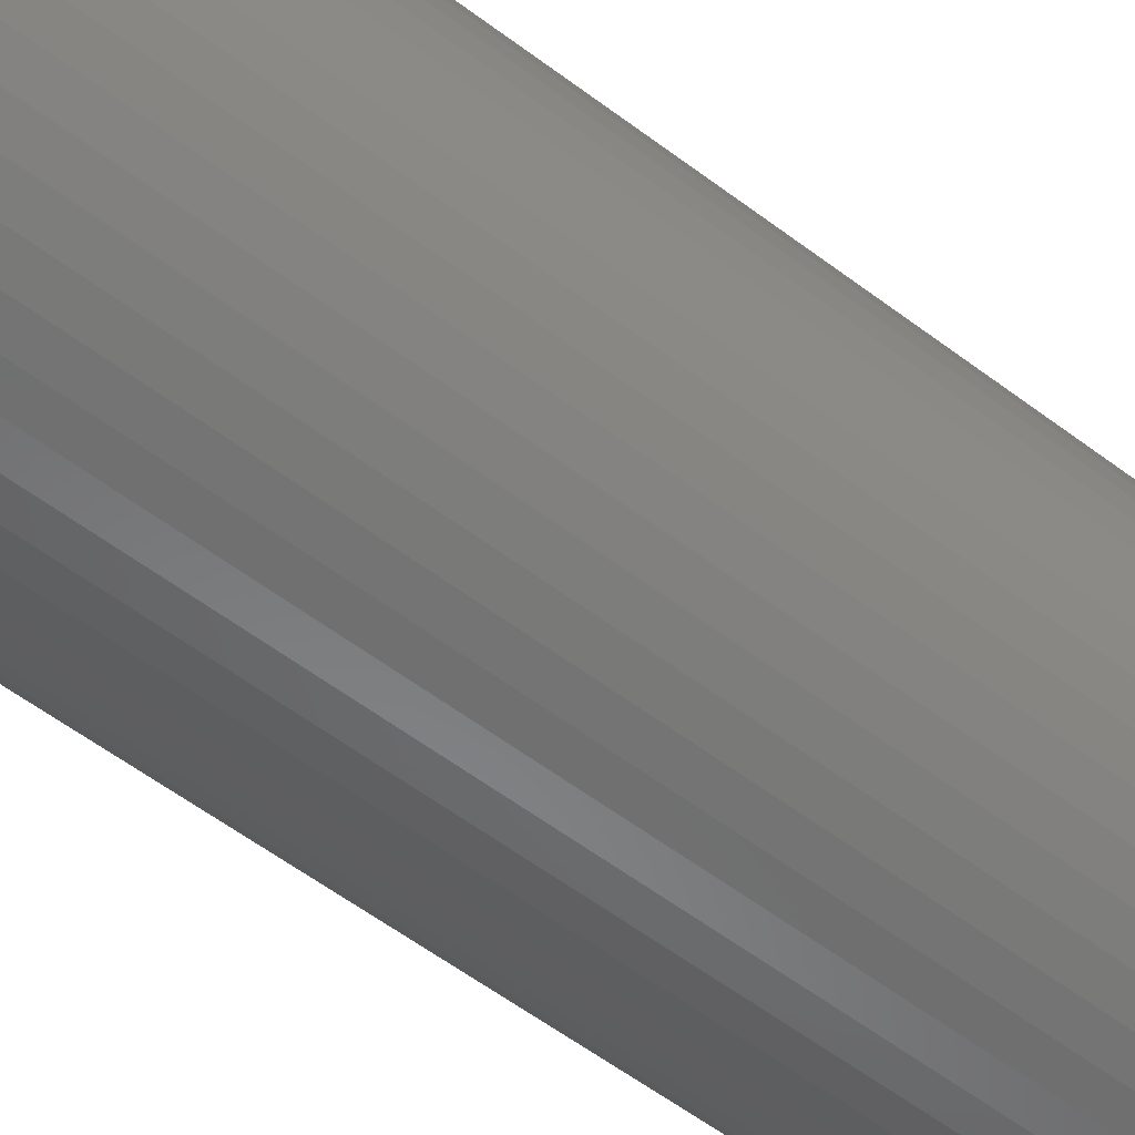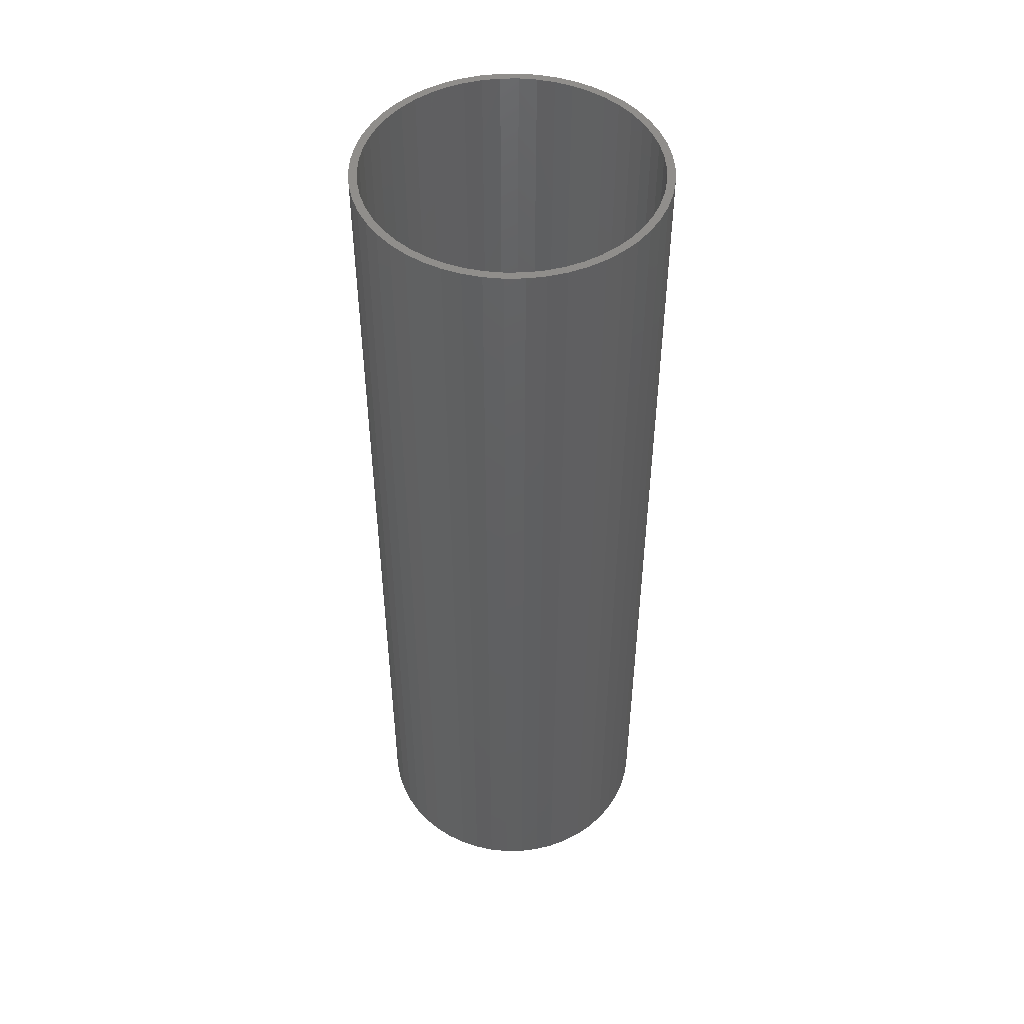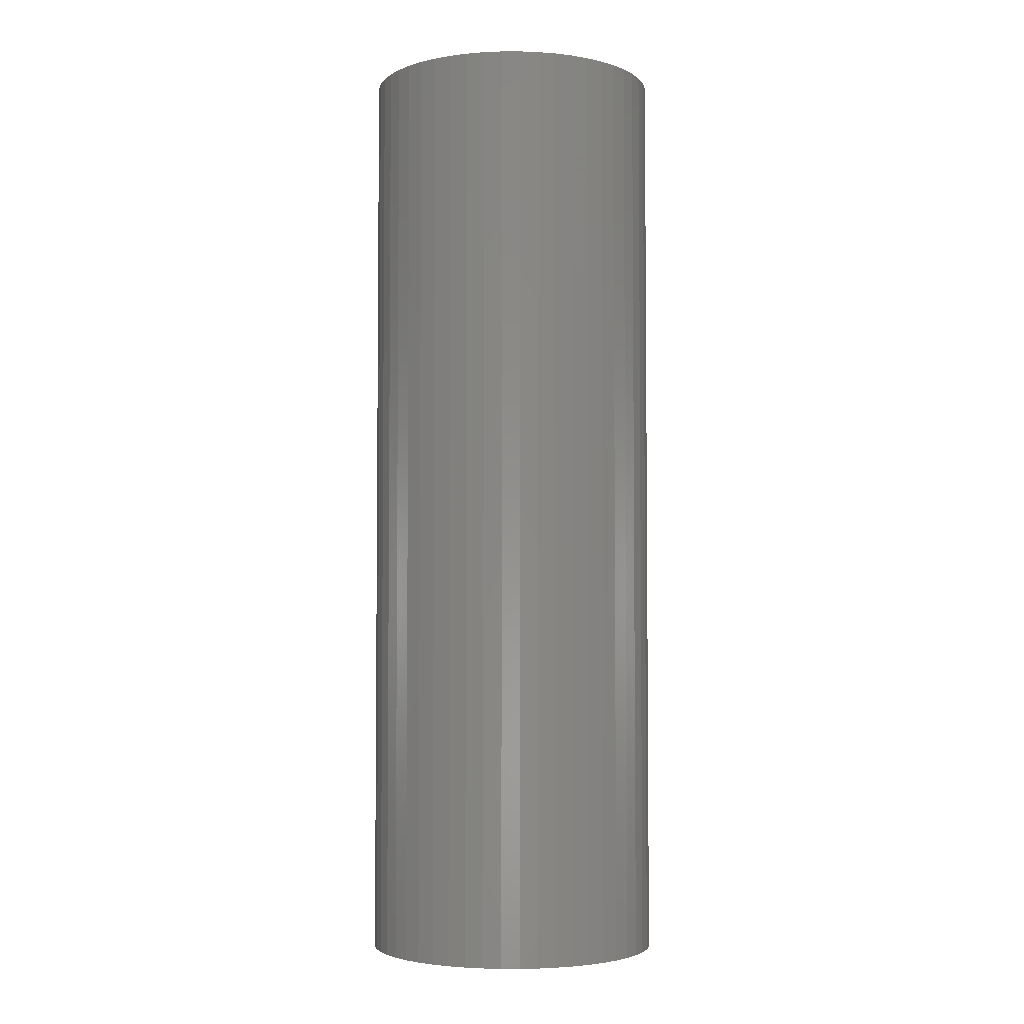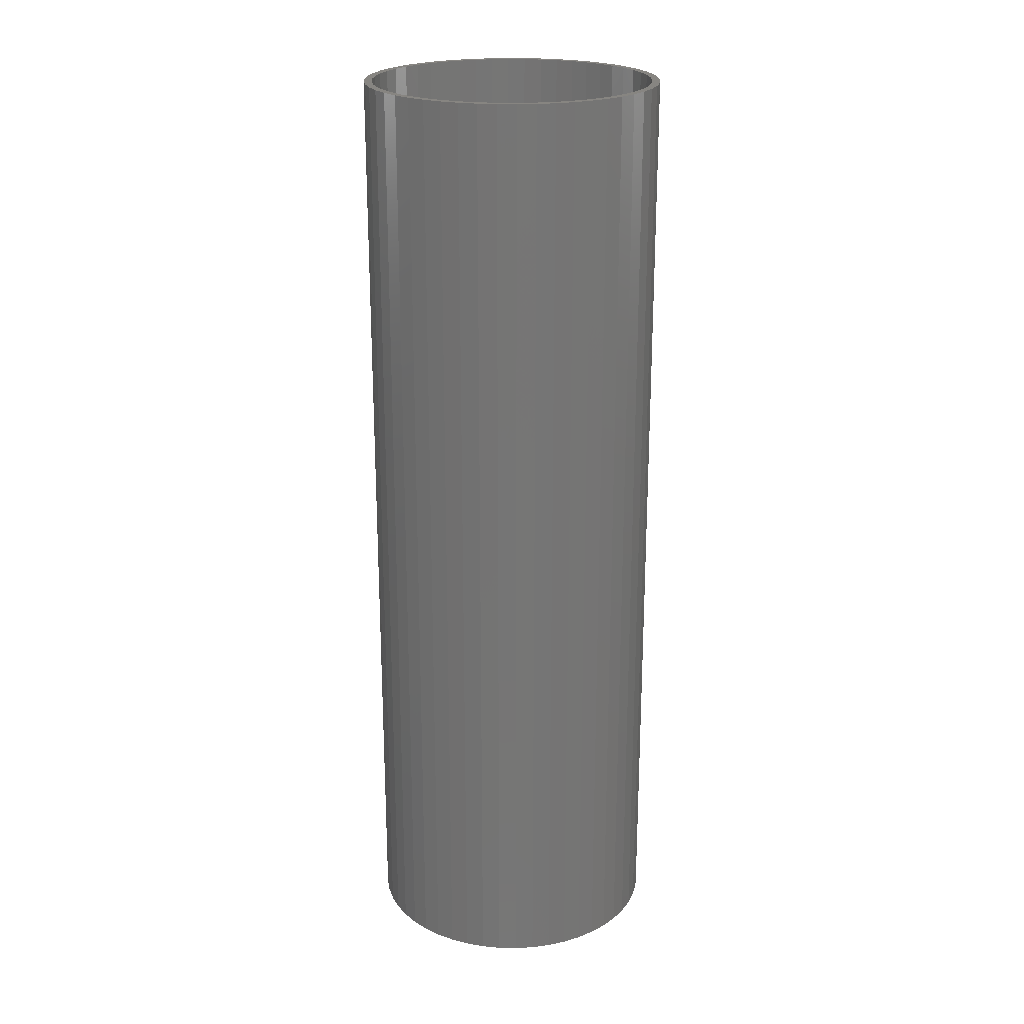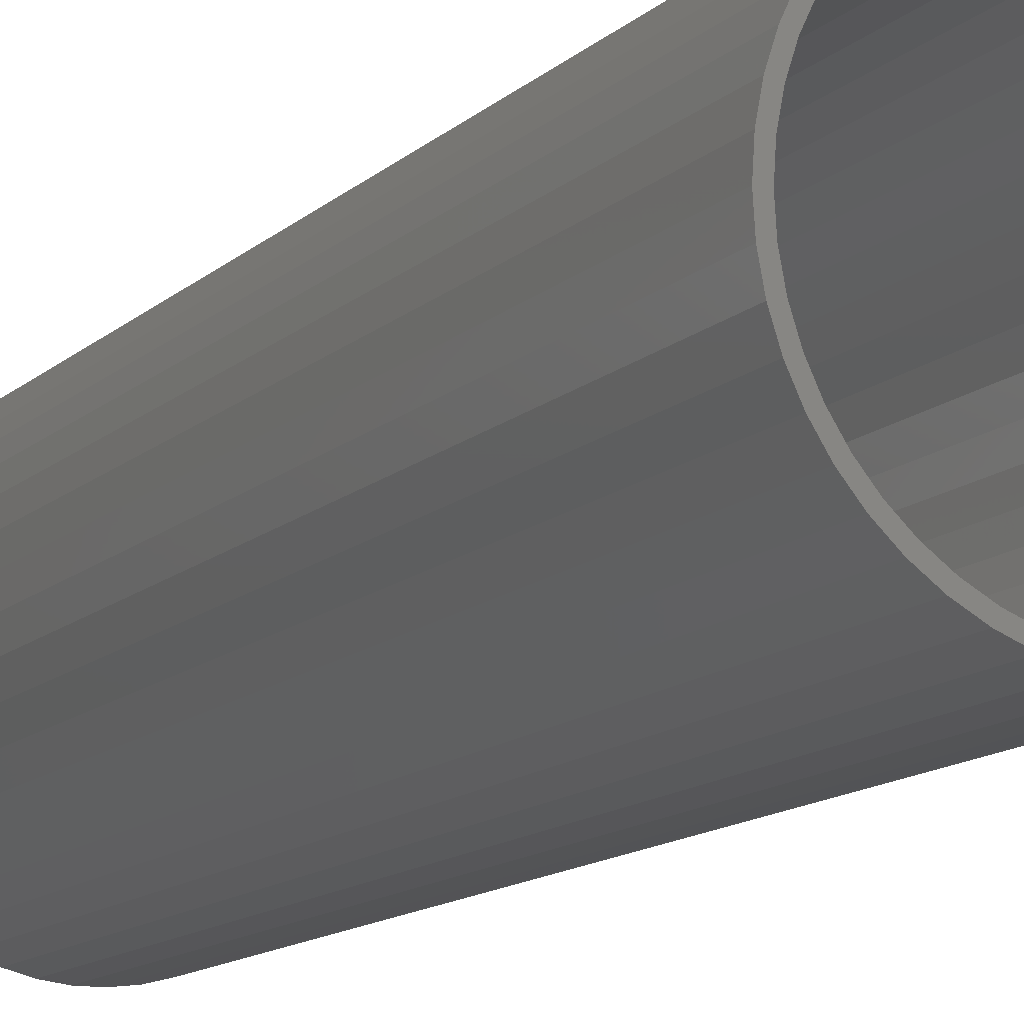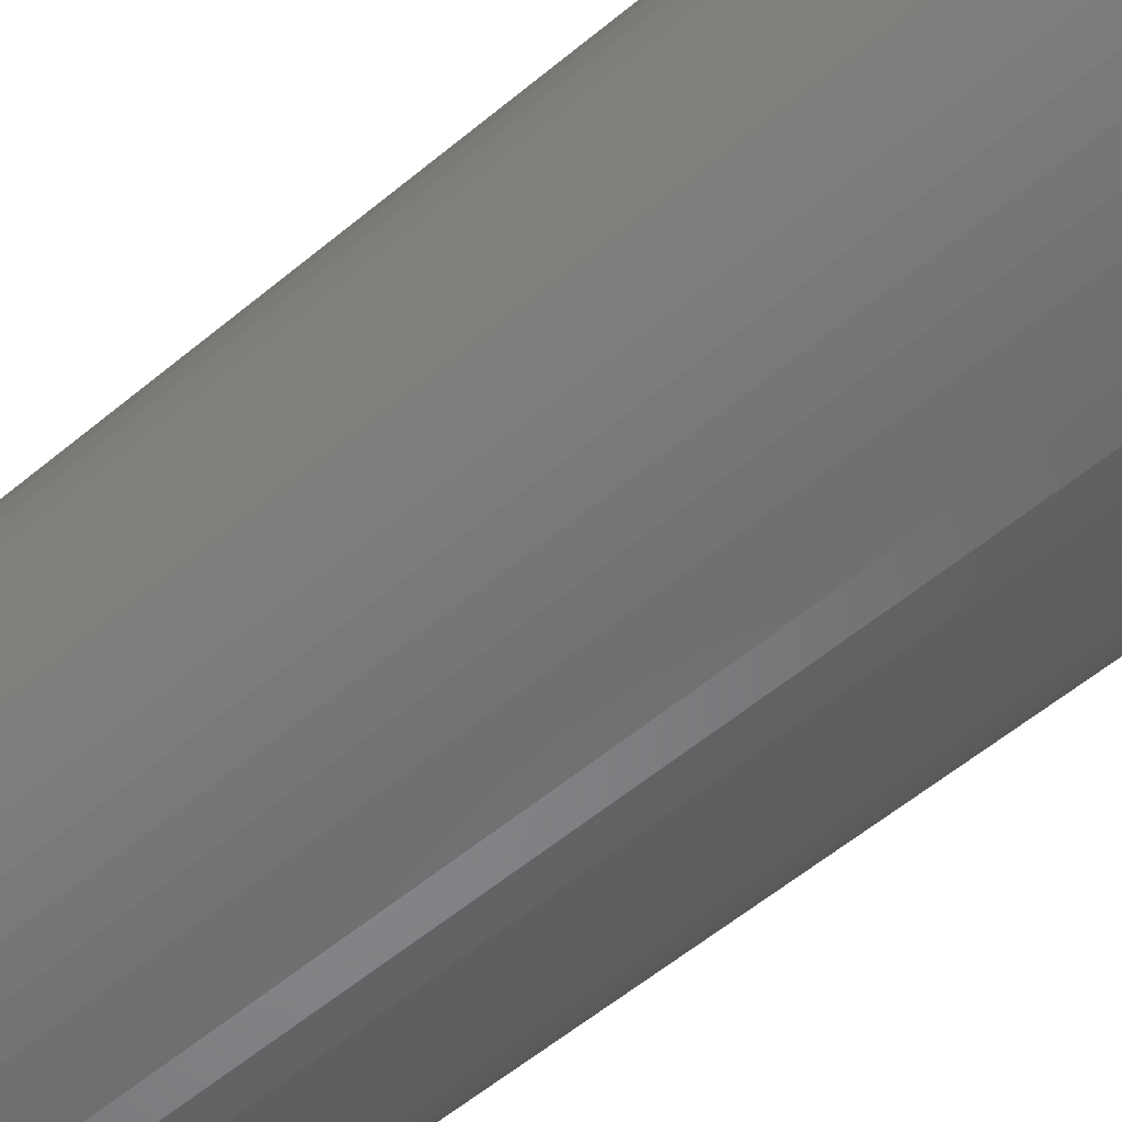
<metadata>
{"format":"stl","ext":"stl","renderer":"f3d","projection":"perspective","resolution":1024,"background":"white","views":[{"elev":-55.2,"azim":-128.9,"up":"+Y"},{"elev":48.6,"azim":-80.2,"up":"+Z"},{"elev":-3.7,"azim":86.9,"up":"+Z"},{"elev":22.2,"azim":-134.9,"up":"+Z"},{"elev":-12.2,"azim":153.6,"up":"+Y"},{"elev":-53.1,"azim":132.4,"up":"+Y"}]}
</metadata>
<code>
# stl→obj: 200 verts, 400 faces
v 9.5 0 30
v 9.425 1.191 -30
v 9.425 1.191 30
v 9.5 0 -30
v -9.5 0 -30
v -9.425 1.191 30
v -9.425 1.191 -30
v -9.5 0 30
v 0.5965 9.481 -30
v -0.5965 9.481 30
v 0.5965 9.481 30
v -0.5965 9.481 -30
v -0.5965 -9.481 -30
v 0.5965 -9.481 30
v -0.5965 -9.481 30
v 0.5965 -9.481 -30
v 6.925 6.503 -30
v 6.056 7.32 30
v 6.925 6.503 30
v 6.056 7.32 -30
v -6.056 7.32 -30
v -6.925 6.503 30
v -6.056 7.32 30
v -6.925 6.503 -30
v -2.936 9.035 -30
v -4.045 8.596 30
v -2.936 9.035 30
v -4.045 8.596 -30
v 8.833 3.497 30
v 8.325 4.577 -30
v 8.325 4.577 30
v 8.833 3.497 -30
v 9.202 2.363 -30
v 9.202 2.363 30
v 7.686 5.584 -30
v 7.686 5.584 30
v 4.045 8.596 -30
v 2.936 9.035 30
v 4.045 8.596 30
v 2.936 9.035 -30
v 5.09 8.021 -30
v 5.09 8.021 30
v -8.833 3.497 -30
v -8.325 4.577 30
v -8.325 4.577 -30
v -8.833 3.497 30
v -7.686 5.584 -30
v -7.686 5.584 30
v -9.202 2.363 -30
v -9.202 2.363 30
v -1.78 9.332 -30
v -1.78 9.332 30
v 1.78 9.332 30
v 1.78 9.332 -30
v 9 0 30
v 8.929 1.128 30
v 9.425 -1.191 30
v 8.929 -1.128 30
v 8.717 2.238 30
v 8.368 3.313 30
v 7.887 4.336 30
v 7.281 5.29 30
v 6.561 6.161 30
v 5.737 6.935 30
v 4.822 7.599 30
v 3.832 8.143 30
v 2.781 8.56 30
v 1.686 8.841 30
v 0.5651 8.982 30
v -0.5651 8.982 30
v -1.686 8.841 30
v -2.781 8.56 30
v -3.832 8.143 30
v -4.822 7.599 30
v -5.09 8.021 30
v -5.737 6.935 30
v -6.561 6.161 30
v -7.281 5.29 30
v -7.887 4.336 30
v -8.368 3.313 30
v -8.717 2.238 30
v -8.929 1.128 30
v 9.202 -2.363 30
v 8.717 -2.238 30
v 8.833 -3.497 30
v 8.368 -3.313 30
v 8.325 -4.577 30
v 7.887 -4.336 30
v 7.686 -5.584 30
v 7.281 -5.29 30
v 6.925 -6.503 30
v 6.561 -6.161 30
v 6.056 -7.32 30
v 5.737 -6.935 30
v 5.09 -8.021 30
v 4.822 -7.599 30
v 4.045 -8.596 30
v 3.832 -8.143 30
v 2.936 -9.035 30
v 2.781 -8.56 30
v 1.78 -9.332 30
v 1.686 -8.841 30
v 0.5651 -8.982 30
v -0.5651 -8.982 30
v -1.686 -8.841 30
v -1.78 -9.332 30
v -2.781 -8.56 30
v -2.936 -9.035 30
v -3.832 -8.143 30
v -4.045 -8.596 30
v -4.822 -7.599 30
v -5.09 -8.021 30
v -5.737 -6.935 30
v -6.056 -7.32 30
v -6.561 -6.161 30
v -6.925 -6.503 30
v -7.281 -5.29 30
v -7.686 -5.584 30
v -7.887 -4.336 30
v -8.325 -4.577 30
v -8.368 -3.313 30
v -8.833 -3.497 30
v -8.717 -2.238 30
v -9.202 -2.363 30
v -8.929 -1.128 30
v -9.425 -1.191 30
v -9 0 30
v -5.09 8.021 -30
v 9.425 -1.191 -30
v 7.686 -5.584 -30
v 6.925 -6.503 -30
v 9.202 -2.363 -30
v 8.833 -3.497 -30
v -8.325 -4.577 -30
v -8.833 -3.497 -30
v 9 0 -30
v 8.929 -1.128 -30
v 8.929 1.128 -30
v 8.717 -2.238 -30
v 8.368 -3.313 -30
v 8.325 -4.577 -30
v 7.887 -4.336 -30
v 7.281 -5.29 -30
v 6.561 -6.161 -30
v 6.056 -7.32 -30
v 5.737 -6.935 -30
v 5.09 -8.021 -30
v 4.822 -7.599 -30
v 4.045 -8.596 -30
v 3.832 -8.143 -30
v 2.936 -9.035 -30
v 2.781 -8.56 -30
v 1.78 -9.332 -30
v 1.686 -8.841 -30
v 0.5651 -8.982 -30
v -0.5651 -8.982 -30
v -1.686 -8.841 -30
v -1.78 -9.332 -30
v -2.781 -8.56 -30
v -2.936 -9.035 -30
v -3.832 -8.143 -30
v -4.045 -8.596 -30
v -4.822 -7.599 -30
v -5.09 -8.021 -30
v -5.737 -6.935 -30
v -6.056 -7.32 -30
v -6.561 -6.161 -30
v -6.925 -6.503 -30
v -7.281 -5.29 -30
v -7.686 -5.584 -30
v -7.887 -4.336 -30
v -8.368 -3.313 -30
v -8.717 -2.238 -30
v -9.202 -2.363 -30
v -8.929 -1.128 -30
v -9.425 -1.191 -30
v 8.717 2.238 -30
v 8.368 3.313 -30
v 7.887 4.336 -30
v 7.281 5.29 -30
v 6.561 6.161 -30
v 5.737 6.935 -30
v 4.822 7.599 -30
v 3.832 8.143 -30
v 2.781 8.56 -30
v 1.686 8.841 -30
v 0.5651 8.982 -30
v -0.5651 8.982 -30
v -1.686 8.841 -30
v -2.781 8.56 -30
v -3.832 8.143 -30
v -4.822 7.599 -30
v -5.737 6.935 -30
v -6.561 6.161 -30
v -7.281 5.29 -30
v -7.887 4.336 -30
v -8.368 3.313 -30
v -8.717 2.238 -30
v -8.929 1.128 -30
v -9 0 -30
f 1 2 3
f 2 1 4
f 5 6 7
f 6 5 8
f 9 10 11
f 10 9 12
f 13 14 15
f 14 13 16
f 17 18 19
f 18 17 20
f 21 22 23
f 22 21 24
f 25 26 27
f 26 25 28
f 29 30 31
f 30 29 32
f 3 33 34
f 33 3 2
f 31 35 36
f 35 31 30
f 37 38 39
f 38 37 40
f 41 39 42
f 39 41 37
f 43 44 45
f 44 43 46
f 47 22 24
f 22 47 48
f 49 46 43
f 46 49 50
f 51 27 52
f 27 51 25
f 34 32 29
f 32 34 33
f 36 17 19
f 17 36 35
f 40 53 38
f 53 40 54
f 54 11 53
f 11 54 9
f 20 42 18
f 42 20 41
f 45 48 47
f 48 45 44
f 7 50 49
f 50 7 6
f 55 1 3
f 56 3 34
f 1 55 57
f 58 57 55
f 3 56 55
f 59 34 29
f 34 59 56
f 29 60 59
f 31 60 29
f 31 61 60
f 36 61 31
f 36 62 61
f 19 62 36
f 19 63 62
f 18 63 19
f 18 64 63
f 42 64 18
f 42 65 64
f 39 65 42
f 39 66 65
f 38 66 39
f 38 67 66
f 53 67 38
f 53 68 67
f 11 68 53
f 11 69 68
f 11 70 69
f 10 70 11
f 10 71 70
f 52 71 10
f 52 72 71
f 27 72 52
f 27 73 72
f 26 73 27
f 26 74 73
f 75 74 26
f 75 76 74
f 23 76 75
f 23 77 76
f 22 77 23
f 22 78 77
f 48 78 22
f 48 79 78
f 44 79 48
f 44 80 79
f 46 80 44
f 80 46 81
f 50 81 46
f 81 50 82
f 6 82 50
f 57 58 83
f 84 83 58
f 83 84 85
f 86 85 84
f 86 87 85
f 88 87 86
f 88 89 87
f 90 89 88
f 90 91 89
f 92 91 90
f 92 93 91
f 94 93 92
f 94 95 93
f 96 95 94
f 96 97 95
f 98 97 96
f 98 99 97
f 100 99 98
f 100 101 99
f 102 101 100
f 102 14 101
f 103 14 102
f 104 14 103
f 104 15 14
f 105 15 104
f 105 106 15
f 107 106 105
f 107 108 106
f 109 108 107
f 109 110 108
f 111 110 109
f 111 112 110
f 113 112 111
f 113 114 112
f 115 114 113
f 115 116 114
f 117 116 115
f 117 118 116
f 119 118 117
f 119 120 118
f 121 120 119
f 122 121 123
f 121 122 120
f 124 123 125
f 126 125 127
f 82 6 127
f 123 124 122
f 8 127 6
f 125 126 124
f 127 8 126
f 28 75 26
f 75 28 128
f 128 23 75
f 23 128 21
f 12 52 10
f 52 12 51
f 57 4 1
f 4 57 129
f 91 130 89
f 130 91 131
f 85 132 83
f 132 85 133
f 83 129 57
f 129 83 132
f 134 122 135
f 122 134 120
f 136 4 129
f 137 129 132
f 4 136 2
f 138 2 136
f 129 137 136
f 139 132 133
f 132 139 137
f 133 140 139
f 141 140 133
f 141 142 140
f 130 142 141
f 130 143 142
f 131 143 130
f 131 144 143
f 145 144 131
f 145 146 144
f 147 146 145
f 147 148 146
f 149 148 147
f 149 150 148
f 151 150 149
f 151 152 150
f 153 152 151
f 153 154 152
f 16 154 153
f 16 155 154
f 16 156 155
f 13 156 16
f 13 157 156
f 158 157 13
f 158 159 157
f 160 159 158
f 160 161 159
f 162 161 160
f 162 163 161
f 164 163 162
f 164 165 163
f 166 165 164
f 166 167 165
f 168 167 166
f 168 169 167
f 170 169 168
f 170 171 169
f 134 171 170
f 134 172 171
f 135 172 134
f 172 135 173
f 174 173 135
f 173 174 175
f 176 175 174
f 2 138 33
f 177 33 138
f 33 177 32
f 178 32 177
f 178 30 32
f 179 30 178
f 179 35 30
f 180 35 179
f 180 17 35
f 181 17 180
f 181 20 17
f 182 20 181
f 182 41 20
f 183 41 182
f 183 37 41
f 184 37 183
f 184 40 37
f 185 40 184
f 185 54 40
f 186 54 185
f 186 9 54
f 187 9 186
f 188 9 187
f 188 12 9
f 189 12 188
f 189 51 12
f 190 51 189
f 190 25 51
f 191 25 190
f 191 28 25
f 192 28 191
f 192 128 28
f 193 128 192
f 193 21 128
f 194 21 193
f 194 24 21
f 195 24 194
f 195 47 24
f 196 47 195
f 196 45 47
f 197 45 196
f 43 197 198
f 197 43 45
f 49 198 199
f 7 199 200
f 175 176 200
f 198 49 43
f 5 200 176
f 199 7 49
f 200 5 7
f 149 95 97
f 95 149 147
f 145 91 93
f 91 145 131
f 89 141 87
f 141 89 130
f 135 124 174
f 124 135 122
f 151 97 99
f 97 151 149
f 153 99 101
f 99 153 151
f 16 101 14
f 101 16 153
f 87 133 85
f 133 87 141
f 158 15 106
f 15 158 13
f 162 108 110
f 108 162 160
f 160 106 108
f 106 160 158
f 168 118 170
f 118 168 116
f 168 114 116
f 114 168 166
f 174 126 176
f 126 174 124
f 176 8 5
f 8 176 126
f 147 93 95
f 93 147 145
f 170 120 134
f 120 170 118
f 164 110 112
f 110 164 162
f 166 112 114
f 112 166 164
f 136 56 138
f 56 136 55
f 127 199 82
f 199 127 200
f 188 69 70
f 69 188 187
f 155 104 103
f 104 155 156
f 182 63 64
f 63 182 181
f 194 76 77
f 76 194 193
f 191 72 73
f 72 191 190
f 178 61 179
f 61 178 60
f 138 59 177
f 59 138 56
f 179 62 180
f 62 179 61
f 185 66 67
f 66 185 184
f 186 67 68
f 67 186 185
f 184 65 66
f 65 184 183
f 80 196 79
f 196 80 197
f 79 195 78
f 195 79 196
f 81 197 80
f 197 81 198
f 193 74 76
f 74 193 192
f 190 71 72
f 71 190 189
f 154 103 102
f 103 154 155
f 177 60 178
f 60 177 59
f 180 63 181
f 63 180 62
f 187 68 69
f 68 187 186
f 183 64 65
f 64 183 182
f 78 194 77
f 194 78 195
f 82 198 81
f 198 82 199
f 192 73 74
f 73 192 191
f 189 70 71
f 70 189 188
f 137 55 136
f 55 137 58
f 144 90 143
f 90 144 92
f 142 86 140
f 86 142 88
f 139 58 137
f 58 139 84
f 117 171 119
f 171 117 169
f 119 172 121
f 172 119 171
f 150 100 98
f 100 150 152
f 144 94 92
f 94 144 146
f 140 84 139
f 84 140 86
f 143 88 142
f 88 143 90
f 159 109 107
f 109 159 161
f 157 107 105
f 107 157 159
f 115 169 117
f 169 115 167
f 121 173 123
f 173 121 172
f 152 102 100
f 102 152 154
f 148 98 96
f 98 148 150
f 146 96 94
f 96 146 148
f 156 105 104
f 105 156 157
f 165 115 113
f 115 165 167
f 123 175 125
f 175 123 173
f 125 200 127
f 200 125 175
f 163 113 111
f 113 163 165
f 161 111 109
f 111 161 163

</code>
